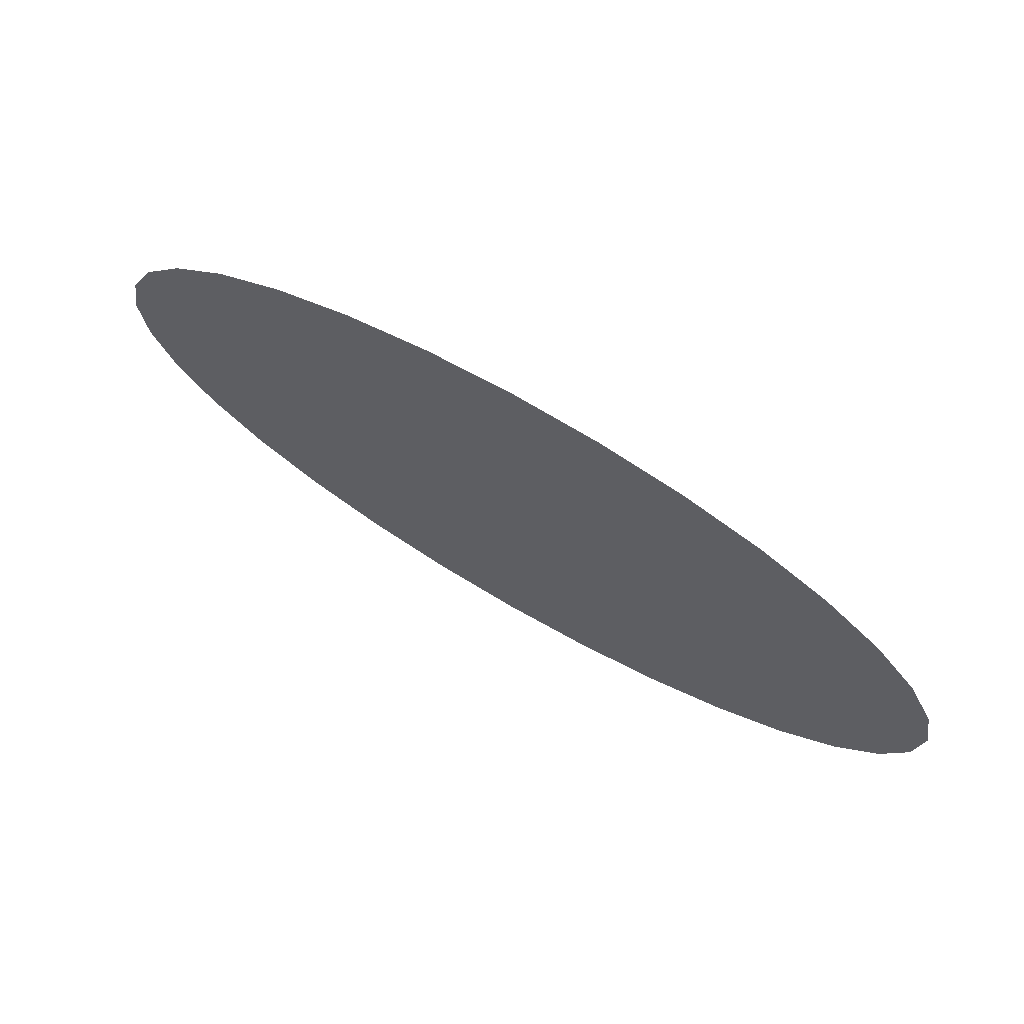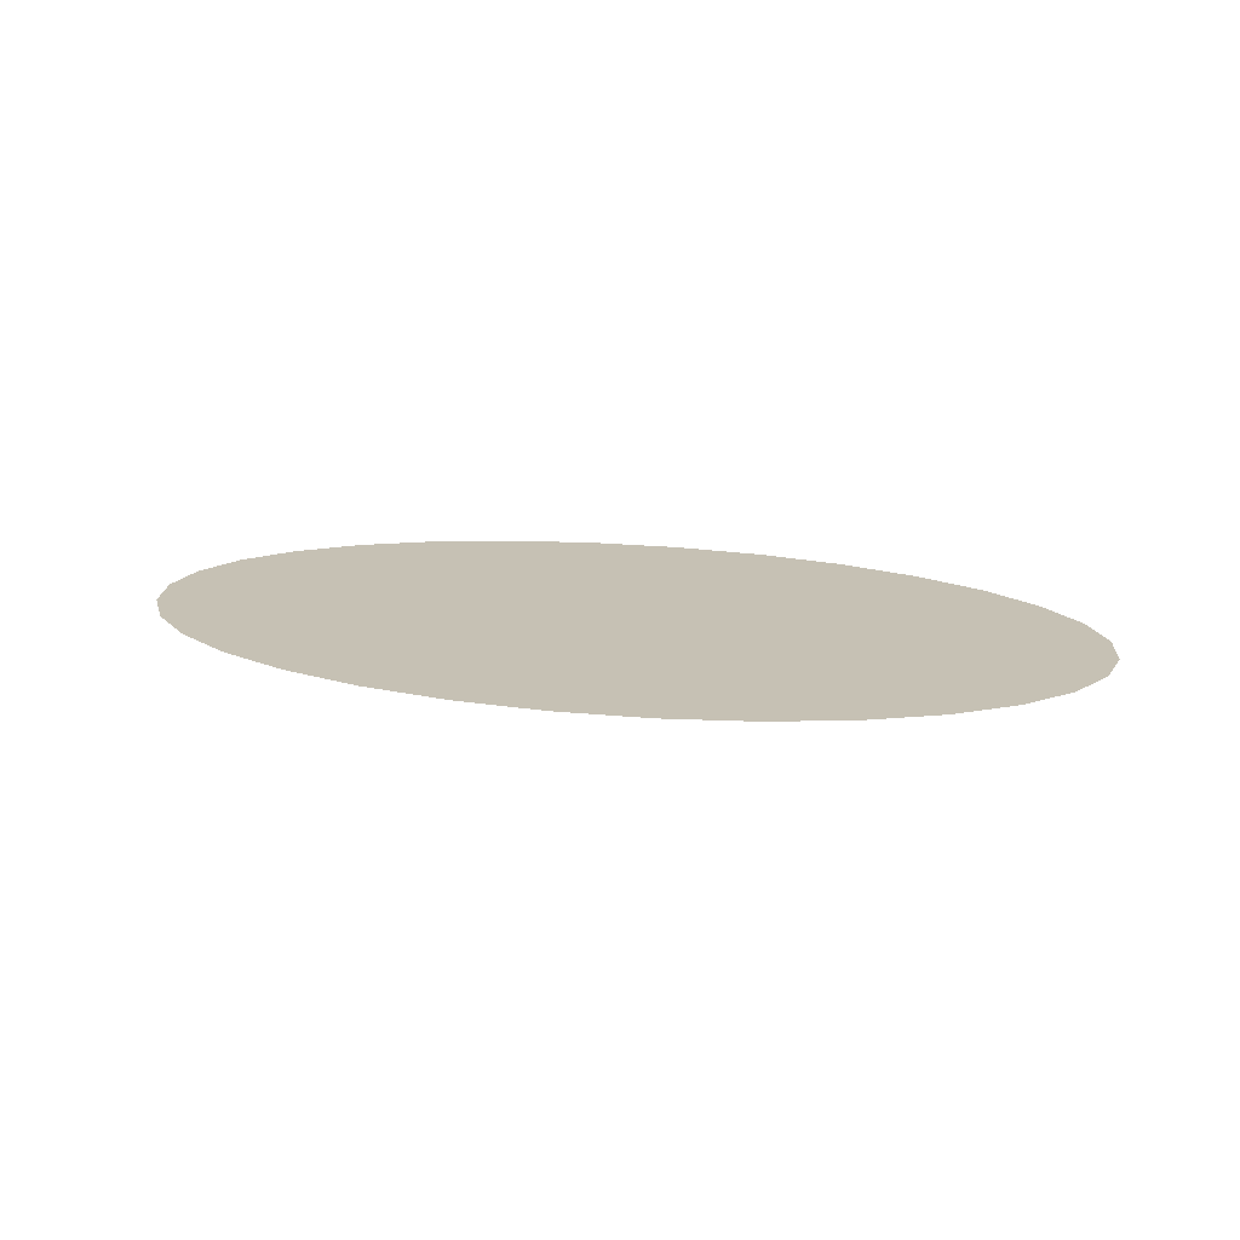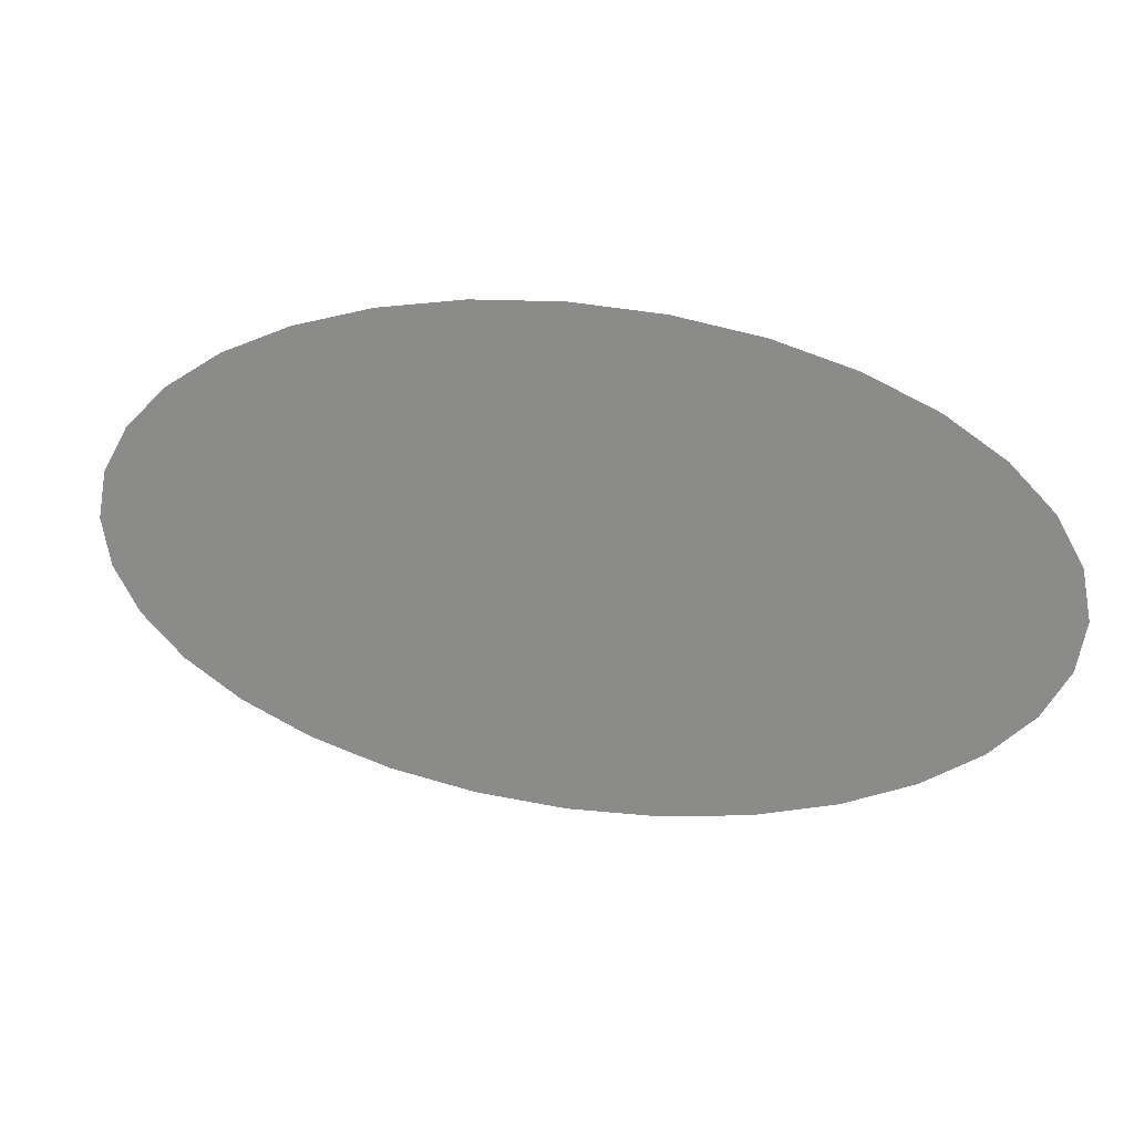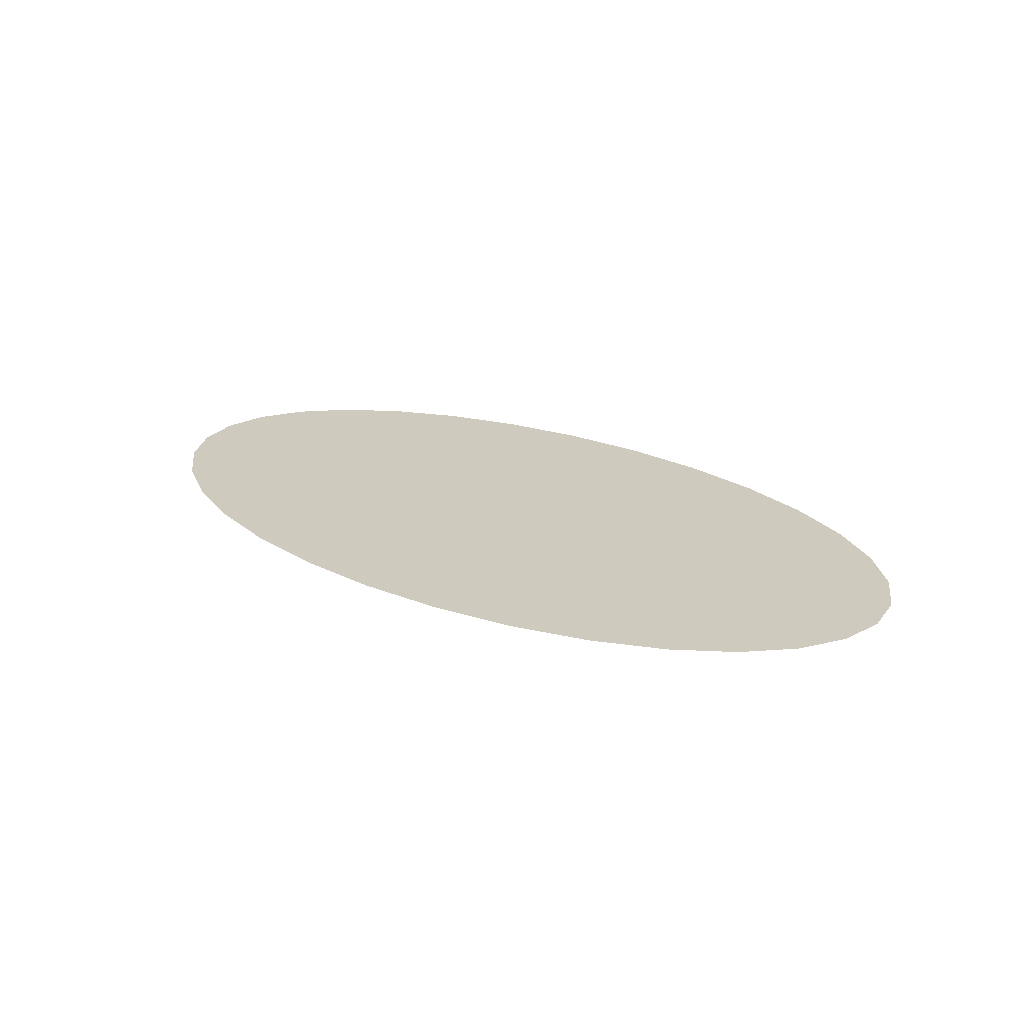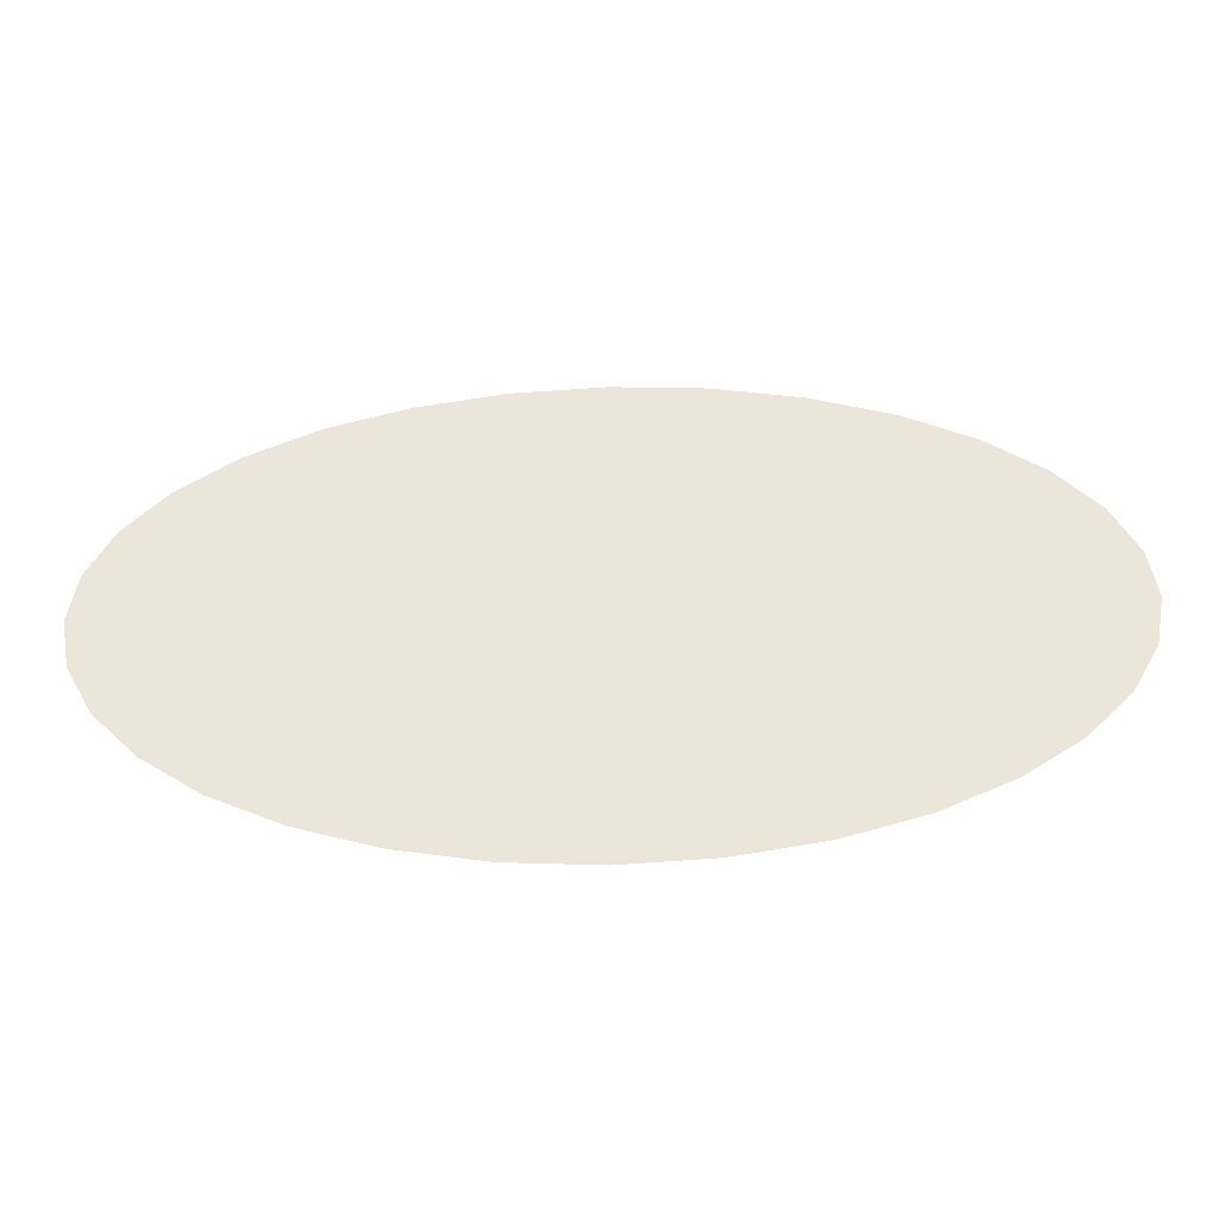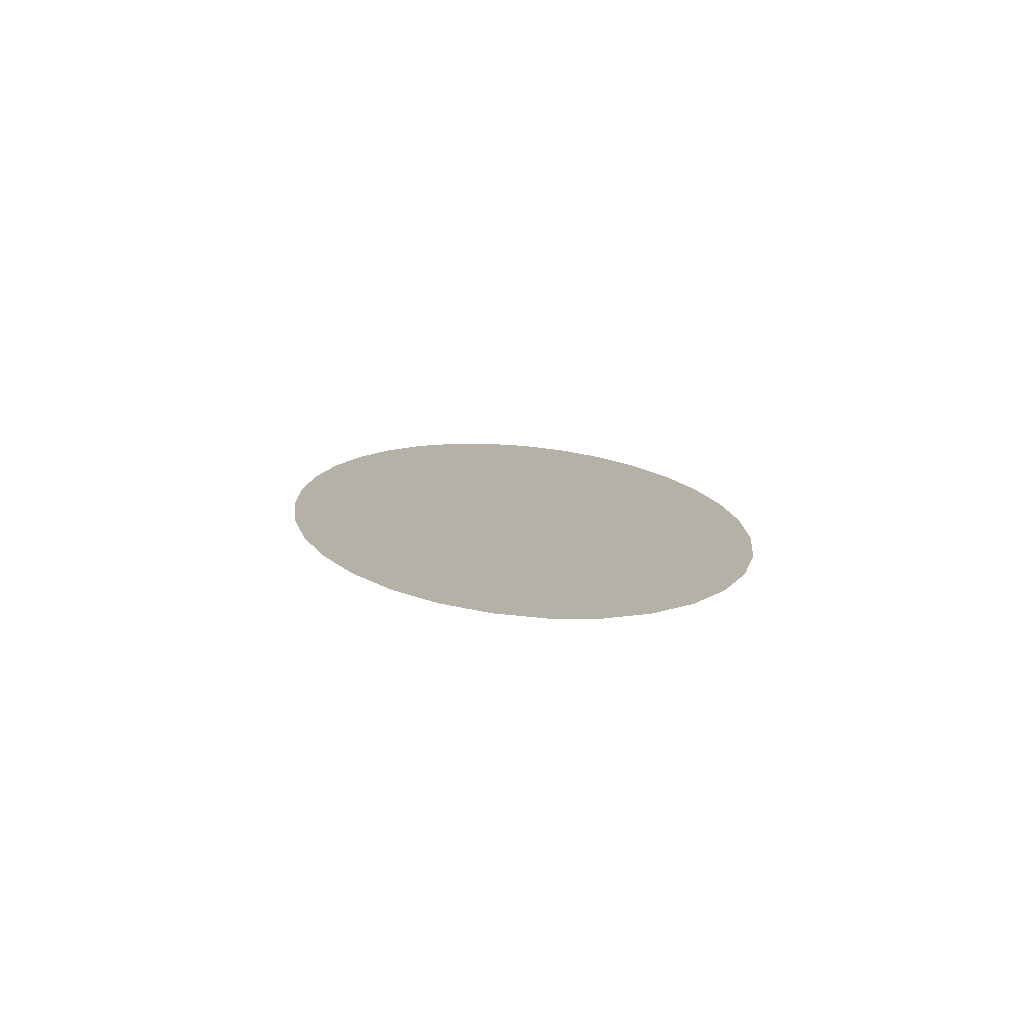
<metadata>
{"format":"obj","ext":"obj","renderer":"f3d","projection":"perspective","resolution":1024,"background":"white","views":[{"elev":64.8,"azim":31.3,"up":"+Y"},{"elev":18.6,"azim":-166.1,"up":"+Z"},{"elev":22.5,"azim":-164.6,"up":"+Y"},{"elev":23.2,"azim":-142.2,"up":"+Z"},{"elev":-36.0,"azim":2.2,"up":"+Y"},{"elev":12.1,"azim":79.9,"up":"+Z"}]}
</metadata>
<code>
o Circle
v 0 0.7804 0
v -0.2844 0.7654 0
v -0.5579 0.721 0
v -0.81 0.6489 0
v -1.031 0.5519 0
v -1.212 0.4336 0
v -1.347 0.2987 0
v -1.43 0.1523 0
v -1.458 0 0
v -1.43 -0.1523 -0
v -1.347 -0.2987 -0
v -1.212 -0.4336 -0
v -1.031 -0.5519 -0
v -0.81 -0.6489 -0
v -0.5579 -0.721 -0
v -0.2844 -0.7654 -0
v 1e-06 -0.7804 -0
v 0.2844 -0.7654 -0
v 0.558 -0.721 -0
v 0.81 -0.6489 -0
v 1.031 -0.5519 -0
v 1.212 -0.4336 -0
v 1.347 -0.2987 -0
v 1.43 -0.1523 -0
v 1.458 1e-06 0
v 1.43 0.1523 0
v 1.347 0.2987 0
v 1.212 0.4336 0
v 1.031 0.5519 0
v 0.81 0.6489 0
v 0.5579 0.721 0
v 0.2844 0.7654 0
f 17 32 1
f 1 2 16
f 3 4 14
f 5 6 13
f 7 8 10
f 9 10 8
f 11 12 7
f 13 14 4
f 15 16 2
f 17 18 32
f 19 20 30
f 21 22 28
f 23 24 26
f 25 26 24
f 27 28 22
f 29 30 20
f 31 32 18
f 2 3 15
f 6 12 13
f 10 11 7
f 14 15 3
f 18 19 31
f 22 23 27
f 26 27 23
f 30 31 19
f 4 5 13
f 12 6 7
f 20 21 29
f 28 29 21
f 1 16 17

</code>
